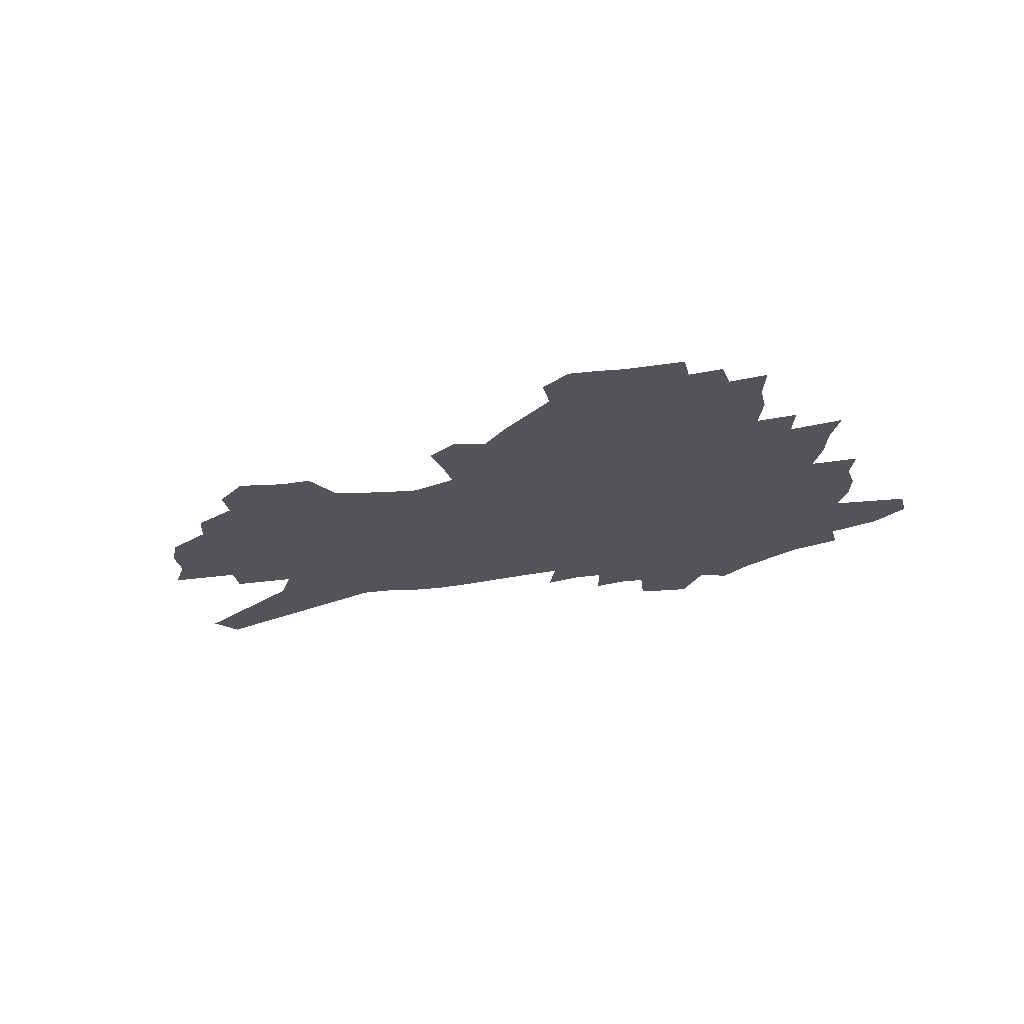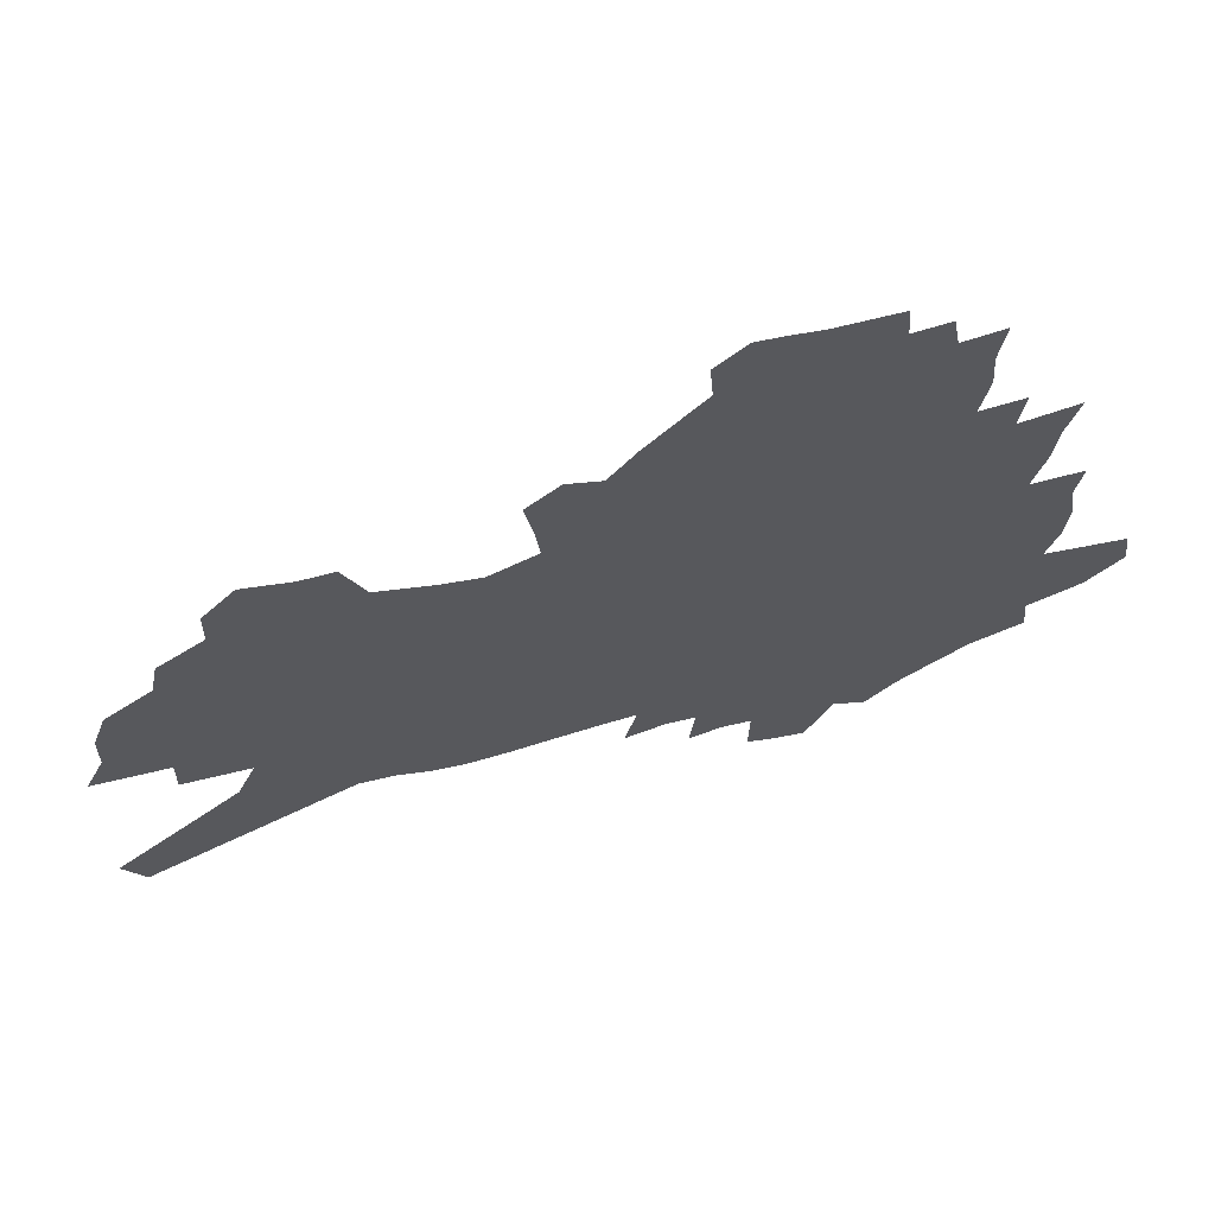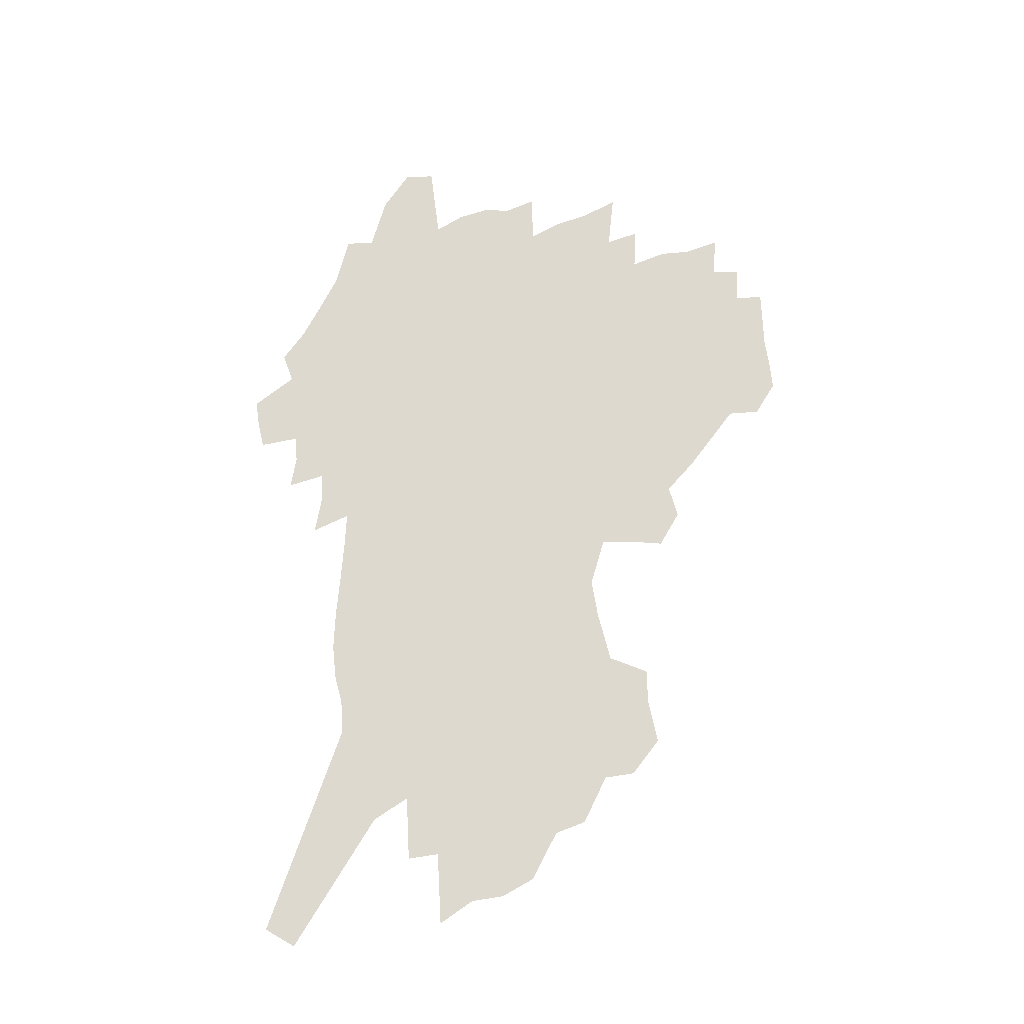
<metadata>
{"format":"obj","ext":"obj","renderer":"f3d","projection":"perspective","resolution":1024,"background":"white","views":[{"elev":-23.6,"azim":-171.7,"up":"+Z"},{"elev":58.6,"azim":169.1,"up":"+Y"},{"elev":71.7,"azim":80.6,"up":"+Z"}]}
</metadata>
<code>
v 254.1 190 0
v 239.7 204 0
v 241.3 217 0
v 273.8 167.4 0
v 275.2 179.7 0
v 274.2 191.6 0
v 274.7 203.7 0
v 273.3 215.8 0
v 268 229 0
v 266.1 241.9 0
v 268.2 254.2 0
v 265 267.9 0
v 294.4 157.8 0
v 296.9 170.2 0
v 297.1 181.3 0
v 296.7 192.3 0
v 291.8 203.9 0
v 290.9 215.5 0
v 290.4 227.3 0
v 291.1 239 0
v 288.4 251.6 0
v 285.6 264.9 0
v 280.4 280 0
v 278 294.1 0
v 272.4 310.5 0
v 308.6 147.3 0
v 311.2 160.1 0
v 314.2 172.2 0
v 314.2 182.6 0
v 311.2 193.1 0
v 308.9 203.9 0
v 307.9 214.9 0
v 305.3 226.6 0
v 306 237.9 0
v 305.3 249.6 0
v 302.8 262.4 0
v 299.2 276.5 0
v 297.1 290.3 0
v 295.5 304.2 0
v 292.9 318.8 0
v 321.8 137 0
v 323.8 150.1 0
v 325.6 162.3 0
v 326.8 173.3 0
v 326.8 183.4 0
v 325.3 193.5 0
v 323.9 203.8 0
v 322 214.6 0
v 321 225.6 0
v 319.3 237 0
v 319.8 248.1 0
v 317.5 260.7 0
v 314.4 274.5 0
v 310.9 289.4 0
v 311.1 302 0
v 310.5 315.3 0
v 306.9 331 0
v 307.8 344 0
v 304.9 359.9 0
v 333.2 125.4 0
v 334.6 138.9 0
v 336 151.6 0
v 336.9 163 0
v 337.9 174 0
v 338 184 0
v 337.2 193.9 0
v 336 204 0
v 335.3 214.3 0
v 334.7 224.8 0
v 333.6 235.7 0
v 331.8 247.6 0
v 329.6 260.4 0
v 327.9 273.4 0
v 325.8 287.2 0
v 323.5 301.8 0
v 324.9 313.9 0
v 324.3 327.2 0
v 323.6 340.9 0
v 321.7 355.9 0
v 324 368 0
v 346 127.9 0
v 346.6 140.7 0
v 347.2 152.7 0
v 347.9 164 0
v 348.2 174.4 0
v 348.3 184.4 0
v 348 194.1 0
v 347.6 203.9 0
v 346.5 214.1 0
v 346 224.4 0
v 345.6 234.9 0
v 343.5 247.1 0
v 343.5 258.2 0
v 340.9 272.3 0
v 338.7 286.6 0
v 338.3 299.7 0
v 338.1 312.6 0
v 337.6 326.1 0
v 337.7 339.2 0
v 337.8 352.4 0
v 338.8 365 0
v 339.8 377.2 0
v 356.7 108.2 0
v 356.9 127 0
v 357.3 141 0
v 358 154.1 0
v 358.2 164.8 0
v 358.1 174.7 0
v 358.2 184.7 0
v 358 194.3 0
v 357.9 204 0
v 357.4 213.9 0
v 357.2 224 0
v 356.4 234.7 0
v 356.1 245.4 0
v 354.7 257.9 0
v 352.5 272.4 0
v 351.7 285.3 0
v 351 298.8 0
v 351 311.6 0
v 350.8 324.9 0
v 350.8 338 0
v 351.9 350.2 0
v 351.5 363.9 0
v 353.1 375.6 0
v 368.1 107.8 0
v 367.9 127.8 0
v 367.7 141.3 0
v 367.9 154.5 0
v 367.8 164.7 0
v 367.8 174.6 0
v 367.7 184.5 0
v 367.6 194.3 0
v 367.5 204.1 0
v 367.4 214 0
v 367.1 224.1 0
v 366.8 234.5 0
v 366.5 245.2 0
v 366.3 256.2 0
v 364 272.1 0
v 363.1 286.4 0
v 363.2 298.4 0
v 363.1 311.7 0
v 363.6 323.9 0
v 363.8 336.8 0
v 364.7 349.1 0
v 365.1 362 0
v 365.9 374 0
v 379.7 108.5 0
v 379 125.6 0
v 378.1 141.1 0
v 377.4 154.7 0
v 377.6 164.5 0
v 377.5 174.5 0
v 377.4 184.4 0
v 377.3 194.2 0
v 377.2 204 0
v 377.2 214 0
v 377.1 224.2 0
v 376.9 234.3 0
v 377.3 244.3 0
v 376.7 256 0
v 375.9 269.6 0
v 374.8 285.7 0
v 375 298.5 0
v 375.3 311.2 0
v 375.9 323.2 0
v 376.4 335.8 0
v 377 348.6 0
v 377.6 361.4 0
v 378.1 374 0
v 390.5 124.5 0
v 388.8 140.2 0
v 388.5 151.9 0
v 387.6 163.8 0
v 387.2 174.4 0
v 387.3 184.1 0
v 387.1 194.2 0
v 387 204 0
v 387.2 214.2 0
v 387 224.3 0
v 387.1 234.2 0
v 387.2 244.5 0
v 387 256.4 0
v 386.8 269.6 0
v 386.6 283.7 0
v 386.6 298.6 0
v 387.3 310.9 0
v 388.2 323.2 0
v 388.8 335.7 0
v 389.5 348.7 0
v 390.1 361.1 0
v 390.4 373.4 0
v 403.7 119.7 0
v 401.4 136.1 0
v 399.6 150.4 0
v 398.5 162.3 0
v 398 173.2 0
v 397.2 184.2 0
v 396.8 194.3 0
v 396.9 204.1 0
v 396.5 214.2 0
v 397 224.2 0
v 397 234.3 0
v 397.1 244.3 0
v 397.4 255.6 0
v 397.9 268 0
v 398.3 281.9 0
v 399 295.8 0
v 399.7 309.3 0
v 400.5 322.7 0
v 401.6 336.5 0
v 402 348.4 0
v 403.1 362.2 0
v 413.4 134.7 0
v 411.7 148.1 0
v 410.6 160.1 0
v 408.7 172.6 0
v 408.5 183.1 0
v 408.3 193.4 0
v 408.1 203.7 0
v 407.5 214.1 0
v 407.2 224.3 0
v 407.6 234.6 0
v 407.3 244.7 0
v 407.7 255.5 0
v 408.7 268.1 0
v 409.5 280.5 0
v 410.9 296 0
v 412 309.4 0
v 413 322.9 0
v 413.8 336 0
v 429.6 128.8 0
v 424.7 145.9 0
v 422.2 159.2 0
v 421 170.8 0
v 420 182 0
v 419.6 192.7 0
v 419.6 203.2 0
v 419.1 213.8 0
v 417.9 224.5 0
v 418 234.8 0
v 418.2 245.2 0
v 418.8 256.2 0
v 420 268.4 0
v 421.2 281.2 0
v 422.5 294.3 0
v 424.2 308.9 0
v 425.8 323.4 0
v 439.7 142.5 0
v 437.4 155.7 0
v 435.8 167.9 0
v 433.3 180.3 0
v 432.9 191.3 0
v 433.4 202.1 0
v 430.1 214.2 0
v 429.5 224.6 0
v 429.4 235.1 0
v 429.8 245.8 0
v 430.4 256.9 0
v 431.4 268.6 0
v 433 281.2 0
v 435.3 295.5 0
v 437.1 309.4 0
v 456.5 138.3 0
v 453.3 152.4 0
v 450.4 165.8 0
v 450 177.5 0
v 447.5 189.8 0
v 447.3 201 0
v 444.4 213.2 0
v 442.6 224.6 0
v 442.5 235.5 0
v 442.5 246.5 0
v 442.2 257.4 0
v 444 269.4 0
v 446.4 282.7 0
v 448.1 296.1 0
v 451.3 311.3 0
v 474.3 133.5 0
v 467.6 151 0
v 467.2 163.1 0
v 464.3 176.3 0
v 463.5 188.1 0
v 461.1 200.5 0
v 458.8 212.5 0
v 455.7 224.6 0
v 455.6 235.7 0
v 457.2 247.4 0
v 458.5 259.3 0
v 459.5 271.5 0
v 461.5 284.9 0
v 465.1 300 0
v 491.4 129.8 0
v 483.4 148.7 0
v 482.6 161.2 0
v 478.9 175.1 0
v 478 187.1 0
v 474.4 200.4 0
v 472.2 212.5 0
v 470.2 224.4 0
v 471.7 236.1 0
v 473.7 248.2 0
v 479.4 261.9 0
v 506.4 128.9 0
v 498.9 147.4 0
v 495.9 161.3 0
v 493.7 174.4 0
v 490.9 187.6 0
v 488.5 200.1 0
v 486.2 212.3 0
v 483.4 224.3 0
v 485.3 235.7 0
v 488.4 247.7 0
v 496.3 262.1 0
v 519.4 130.1 0
v 515.3 145.6 0
v 511.2 160.4 0
v 509.2 173.5 0
v 507.1 186.5 0
v 506.2 198.9 0
v 503.3 211.7 0
v 502.4 223.7 0
v 501.2 235.4 0
v 503.8 247.2 0
v 519.3 264.3 0
v 528.9 280.7 0
v 534.1 128.5 0
v 530.5 144.9 0
v 528.7 158.7 0
v 526.6 172.2 0
v 522.7 185.9 0
v 522.8 198.4 0
v 525.1 210.8 0
v 522.8 223.5 0
v 526.2 236.4 0
v 530.5 249.7 0
v 536.2 263.8 0
v 543.2 278.5 0
v 622.2 80.14 0
v 552 142.9 0
v 553.4 155.7 0
v 549.4 170.1 0
v 548.3 183.6 0
v 550.5 196.7 0
v 550.4 210 0
v 550.1 223.3 0
v 554.8 237 0
v 551.7 250.3 0
v 555.5 264 0
v 563.7 279.6 0
v 632 92.12 0
v 579.2 138 0
v 571.6 154.9 0
v 573.6 168.1 0
v 571.1 182.1 0
v 570.3 195.8 0
v 571.2 209.4 0
v 573.3 223.2 0
v 575.1 237.2 0
v 577.3 251.2 0
v 577.4 265 0
v 600.3 151.5 0
v 600.5 165.5 0
v 593.9 180.8 0
v 587.6 195.5 0
v 594.5 208.9 0
v 599.8 223.2 0
v 596.8 237.5 0
v 632.8 161.9 0
v 625 178.2 0
v 625.1 193.1 0
v 619.5 208.3 0
f 5 6 1
f 1 6 2
f 6 7 2
f 2 7 3
f 7 8 3
f 13 14 4
f 4 14 5
f 14 15 5
f 5 15 6
f 15 16 6
f 6 16 7
f 16 17 7
f 7 17 8
f 17 18 8
f 8 18 9
f 18 19 9
f 9 19 10
f 19 20 10
f 10 20 11
f 20 21 11
f 11 21 12
f 21 22 12
f 26 27 13
f 13 27 14
f 27 28 14
f 14 28 15
f 28 29 15
f 15 29 16
f 29 30 16
f 16 30 17
f 30 31 17
f 17 31 18
f 31 32 18
f 18 32 19
f 32 33 19
f 19 33 20
f 33 34 20
f 20 34 21
f 34 35 21
f 21 35 22
f 35 36 22
f 22 36 23
f 36 37 23
f 23 37 24
f 37 38 24
f 24 38 25
f 38 39 25
f 41 42 26
f 26 42 27
f 42 43 27
f 27 43 28
f 43 44 28
f 28 44 29
f 44 45 29
f 29 45 30
f 45 46 30
f 30 46 31
f 46 47 31
f 31 47 32
f 47 48 32
f 32 48 33
f 48 49 33
f 33 49 34
f 49 50 34
f 34 50 35
f 50 51 35
f 35 51 36
f 51 52 36
f 36 52 37
f 52 53 37
f 37 53 38
f 53 54 38
f 38 54 39
f 54 55 39
f 39 55 40
f 55 56 40
f 60 61 41
f 41 61 42
f 61 62 42
f 42 62 43
f 62 63 43
f 43 63 44
f 63 64 44
f 44 64 45
f 64 65 45
f 45 65 46
f 65 66 46
f 46 66 47
f 66 67 47
f 47 67 48
f 67 68 48
f 48 68 49
f 68 69 49
f 49 69 50
f 69 70 50
f 50 70 51
f 70 71 51
f 51 71 52
f 71 72 52
f 52 72 53
f 72 73 53
f 53 73 54
f 73 74 54
f 54 74 55
f 74 75 55
f 55 75 56
f 75 76 56
f 56 76 57
f 76 77 57
f 57 77 58
f 77 78 58
f 58 78 59
f 78 79 59
f 60 81 61
f 81 82 61
f 61 82 62
f 82 83 62
f 62 83 63
f 83 84 63
f 63 84 64
f 84 85 64
f 64 85 65
f 85 86 65
f 65 86 66
f 86 87 66
f 66 87 67
f 87 88 67
f 67 88 68
f 88 89 68
f 68 89 69
f 89 90 69
f 69 90 70
f 90 91 70
f 70 91 71
f 91 92 71
f 71 92 72
f 92 93 72
f 72 93 73
f 93 94 73
f 73 94 74
f 94 95 74
f 74 95 75
f 95 96 75
f 75 96 76
f 96 97 76
f 76 97 77
f 97 98 77
f 77 98 78
f 98 99 78
f 78 99 79
f 99 100 79
f 79 100 80
f 100 101 80
f 103 104 81
f 81 104 82
f 104 105 82
f 82 105 83
f 105 106 83
f 83 106 84
f 106 107 84
f 84 107 85
f 107 108 85
f 85 108 86
f 108 109 86
f 86 109 87
f 109 110 87
f 87 110 88
f 110 111 88
f 88 111 89
f 111 112 89
f 89 112 90
f 112 113 90
f 90 113 91
f 113 114 91
f 91 114 92
f 114 115 92
f 92 115 93
f 115 116 93
f 93 116 94
f 116 117 94
f 94 117 95
f 117 118 95
f 95 118 96
f 118 119 96
f 96 119 97
f 119 120 97
f 97 120 98
f 120 121 98
f 98 121 99
f 121 122 99
f 99 122 100
f 122 123 100
f 100 123 101
f 123 124 101
f 101 124 102
f 124 125 102
f 103 126 104
f 126 127 104
f 104 127 105
f 127 128 105
f 105 128 106
f 128 129 106
f 106 129 107
f 129 130 107
f 107 130 108
f 130 131 108
f 108 131 109
f 131 132 109
f 109 132 110
f 132 133 110
f 110 133 111
f 133 134 111
f 111 134 112
f 134 135 112
f 112 135 113
f 135 136 113
f 113 136 114
f 136 137 114
f 114 137 115
f 137 138 115
f 115 138 116
f 138 139 116
f 116 139 117
f 139 140 117
f 117 140 118
f 140 141 118
f 118 141 119
f 141 142 119
f 119 142 120
f 142 143 120
f 120 143 121
f 143 144 121
f 121 144 122
f 144 145 122
f 122 145 123
f 145 146 123
f 123 146 124
f 146 147 124
f 124 147 125
f 147 148 125
f 126 149 127
f 149 150 127
f 127 150 128
f 150 151 128
f 128 151 129
f 151 152 129
f 129 152 130
f 152 153 130
f 130 153 131
f 153 154 131
f 131 154 132
f 154 155 132
f 132 155 133
f 155 156 133
f 133 156 134
f 156 157 134
f 134 157 135
f 157 158 135
f 135 158 136
f 158 159 136
f 136 159 137
f 159 160 137
f 137 160 138
f 160 161 138
f 138 161 139
f 161 162 139
f 139 162 140
f 162 163 140
f 140 163 141
f 163 164 141
f 141 164 142
f 164 165 142
f 142 165 143
f 165 166 143
f 143 166 144
f 166 167 144
f 144 167 145
f 167 168 145
f 145 168 146
f 168 169 146
f 146 169 147
f 169 170 147
f 147 170 148
f 170 171 148
f 150 172 151
f 172 173 151
f 151 173 152
f 173 174 152
f 152 174 153
f 174 175 153
f 153 175 154
f 175 176 154
f 154 176 155
f 176 177 155
f 155 177 156
f 177 178 156
f 156 178 157
f 178 179 157
f 157 179 158
f 179 180 158
f 158 180 159
f 180 181 159
f 159 181 160
f 181 182 160
f 160 182 161
f 182 183 161
f 161 183 162
f 183 184 162
f 162 184 163
f 184 185 163
f 163 185 164
f 185 186 164
f 164 186 165
f 186 187 165
f 165 187 166
f 187 188 166
f 166 188 167
f 188 189 167
f 167 189 168
f 189 190 168
f 168 190 169
f 190 191 169
f 169 191 170
f 191 192 170
f 170 192 171
f 192 193 171
f 172 194 173
f 194 195 173
f 173 195 174
f 195 196 174
f 174 196 175
f 196 197 175
f 175 197 176
f 197 198 176
f 176 198 177
f 198 199 177
f 177 199 178
f 199 200 178
f 178 200 179
f 200 201 179
f 179 201 180
f 201 202 180
f 180 202 181
f 202 203 181
f 181 203 182
f 203 204 182
f 182 204 183
f 204 205 183
f 183 205 184
f 205 206 184
f 184 206 185
f 206 207 185
f 185 207 186
f 207 208 186
f 186 208 187
f 208 209 187
f 187 209 188
f 209 210 188
f 188 210 189
f 210 211 189
f 189 211 190
f 211 212 190
f 190 212 191
f 212 213 191
f 191 213 192
f 213 214 192
f 192 214 193
f 195 215 196
f 215 216 196
f 196 216 197
f 216 217 197
f 197 217 198
f 217 218 198
f 198 218 199
f 218 219 199
f 199 219 200
f 219 220 200
f 200 220 201
f 220 221 201
f 201 221 202
f 221 222 202
f 202 222 203
f 222 223 203
f 203 223 204
f 223 224 204
f 204 224 205
f 224 225 205
f 205 225 206
f 225 226 206
f 206 226 207
f 226 227 207
f 207 227 208
f 227 228 208
f 208 228 209
f 228 229 209
f 209 229 210
f 229 230 210
f 210 230 211
f 230 231 211
f 211 231 212
f 231 232 212
f 212 232 213
f 215 233 216
f 233 234 216
f 216 234 217
f 234 235 217
f 217 235 218
f 235 236 218
f 218 236 219
f 236 237 219
f 219 237 220
f 237 238 220
f 220 238 221
f 238 239 221
f 221 239 222
f 239 240 222
f 222 240 223
f 240 241 223
f 223 241 224
f 241 242 224
f 224 242 225
f 242 243 225
f 225 243 226
f 243 244 226
f 226 244 227
f 244 245 227
f 227 245 228
f 245 246 228
f 228 246 229
f 246 247 229
f 229 247 230
f 247 248 230
f 230 248 231
f 248 249 231
f 231 249 232
f 234 250 235
f 250 251 235
f 235 251 236
f 251 252 236
f 236 252 237
f 252 253 237
f 237 253 238
f 253 254 238
f 238 254 239
f 254 255 239
f 239 255 240
f 255 256 240
f 240 256 241
f 256 257 241
f 241 257 242
f 257 258 242
f 242 258 243
f 258 259 243
f 243 259 244
f 259 260 244
f 244 260 245
f 260 261 245
f 245 261 246
f 261 262 246
f 246 262 247
f 262 263 247
f 247 263 248
f 263 264 248
f 248 264 249
f 250 265 251
f 265 266 251
f 251 266 252
f 266 267 252
f 252 267 253
f 267 268 253
f 253 268 254
f 268 269 254
f 254 269 255
f 269 270 255
f 255 270 256
f 270 271 256
f 256 271 257
f 271 272 257
f 257 272 258
f 272 273 258
f 258 273 259
f 273 274 259
f 259 274 260
f 274 275 260
f 260 275 261
f 275 276 261
f 261 276 262
f 276 277 262
f 262 277 263
f 277 278 263
f 263 278 264
f 278 279 264
f 265 280 266
f 280 281 266
f 266 281 267
f 281 282 267
f 267 282 268
f 282 283 268
f 268 283 269
f 283 284 269
f 269 284 270
f 284 285 270
f 270 285 271
f 285 286 271
f 271 286 272
f 286 287 272
f 272 287 273
f 287 288 273
f 273 288 274
f 288 289 274
f 274 289 275
f 289 290 275
f 275 290 276
f 290 291 276
f 276 291 277
f 291 292 277
f 277 292 278
f 292 293 278
f 278 293 279
f 280 294 281
f 294 295 281
f 281 295 282
f 295 296 282
f 282 296 283
f 296 297 283
f 283 297 284
f 297 298 284
f 284 298 285
f 298 299 285
f 285 299 286
f 299 300 286
f 286 300 287
f 300 301 287
f 287 301 288
f 301 302 288
f 288 302 289
f 302 303 289
f 289 303 290
f 303 304 290
f 290 304 291
f 294 305 295
f 305 306 295
f 295 306 296
f 306 307 296
f 296 307 297
f 307 308 297
f 297 308 298
f 308 309 298
f 298 309 299
f 309 310 299
f 299 310 300
f 310 311 300
f 300 311 301
f 311 312 301
f 301 312 302
f 312 313 302
f 302 313 303
f 313 314 303
f 303 314 304
f 314 315 304
f 305 316 306
f 316 317 306
f 306 317 307
f 317 318 307
f 307 318 308
f 318 319 308
f 308 319 309
f 319 320 309
f 309 320 310
f 320 321 310
f 310 321 311
f 321 322 311
f 311 322 312
f 322 323 312
f 312 323 313
f 323 324 313
f 313 324 314
f 324 325 314
f 314 325 315
f 325 326 315
f 316 328 317
f 328 329 317
f 317 329 318
f 329 330 318
f 318 330 319
f 330 331 319
f 319 331 320
f 331 332 320
f 320 332 321
f 332 333 321
f 321 333 322
f 333 334 322
f 322 334 323
f 334 335 323
f 323 335 324
f 335 336 324
f 324 336 325
f 336 337 325
f 325 337 326
f 337 338 326
f 326 338 327
f 338 339 327
f 328 340 329
f 340 341 329
f 329 341 330
f 341 342 330
f 330 342 331
f 342 343 331
f 331 343 332
f 343 344 332
f 332 344 333
f 344 345 333
f 333 345 334
f 345 346 334
f 334 346 335
f 346 347 335
f 335 347 336
f 347 348 336
f 336 348 337
f 348 349 337
f 337 349 338
f 349 350 338
f 338 350 339
f 350 351 339
f 340 352 341
f 352 353 341
f 341 353 342
f 353 354 342
f 342 354 343
f 354 355 343
f 343 355 344
f 355 356 344
f 344 356 345
f 356 357 345
f 345 357 346
f 357 358 346
f 346 358 347
f 358 359 347
f 347 359 348
f 359 360 348
f 348 360 349
f 360 361 349
f 349 361 350
f 361 362 350
f 350 362 351
f 354 363 355
f 363 364 355
f 355 364 356
f 364 365 356
f 356 365 357
f 365 366 357
f 357 366 358
f 366 367 358
f 358 367 359
f 367 368 359
f 359 368 360
f 368 369 360
f 360 369 361
f 364 370 365
f 370 371 365
f 365 371 366
f 371 372 366
f 366 372 367
f 372 373 367
f 367 373 368

</code>
